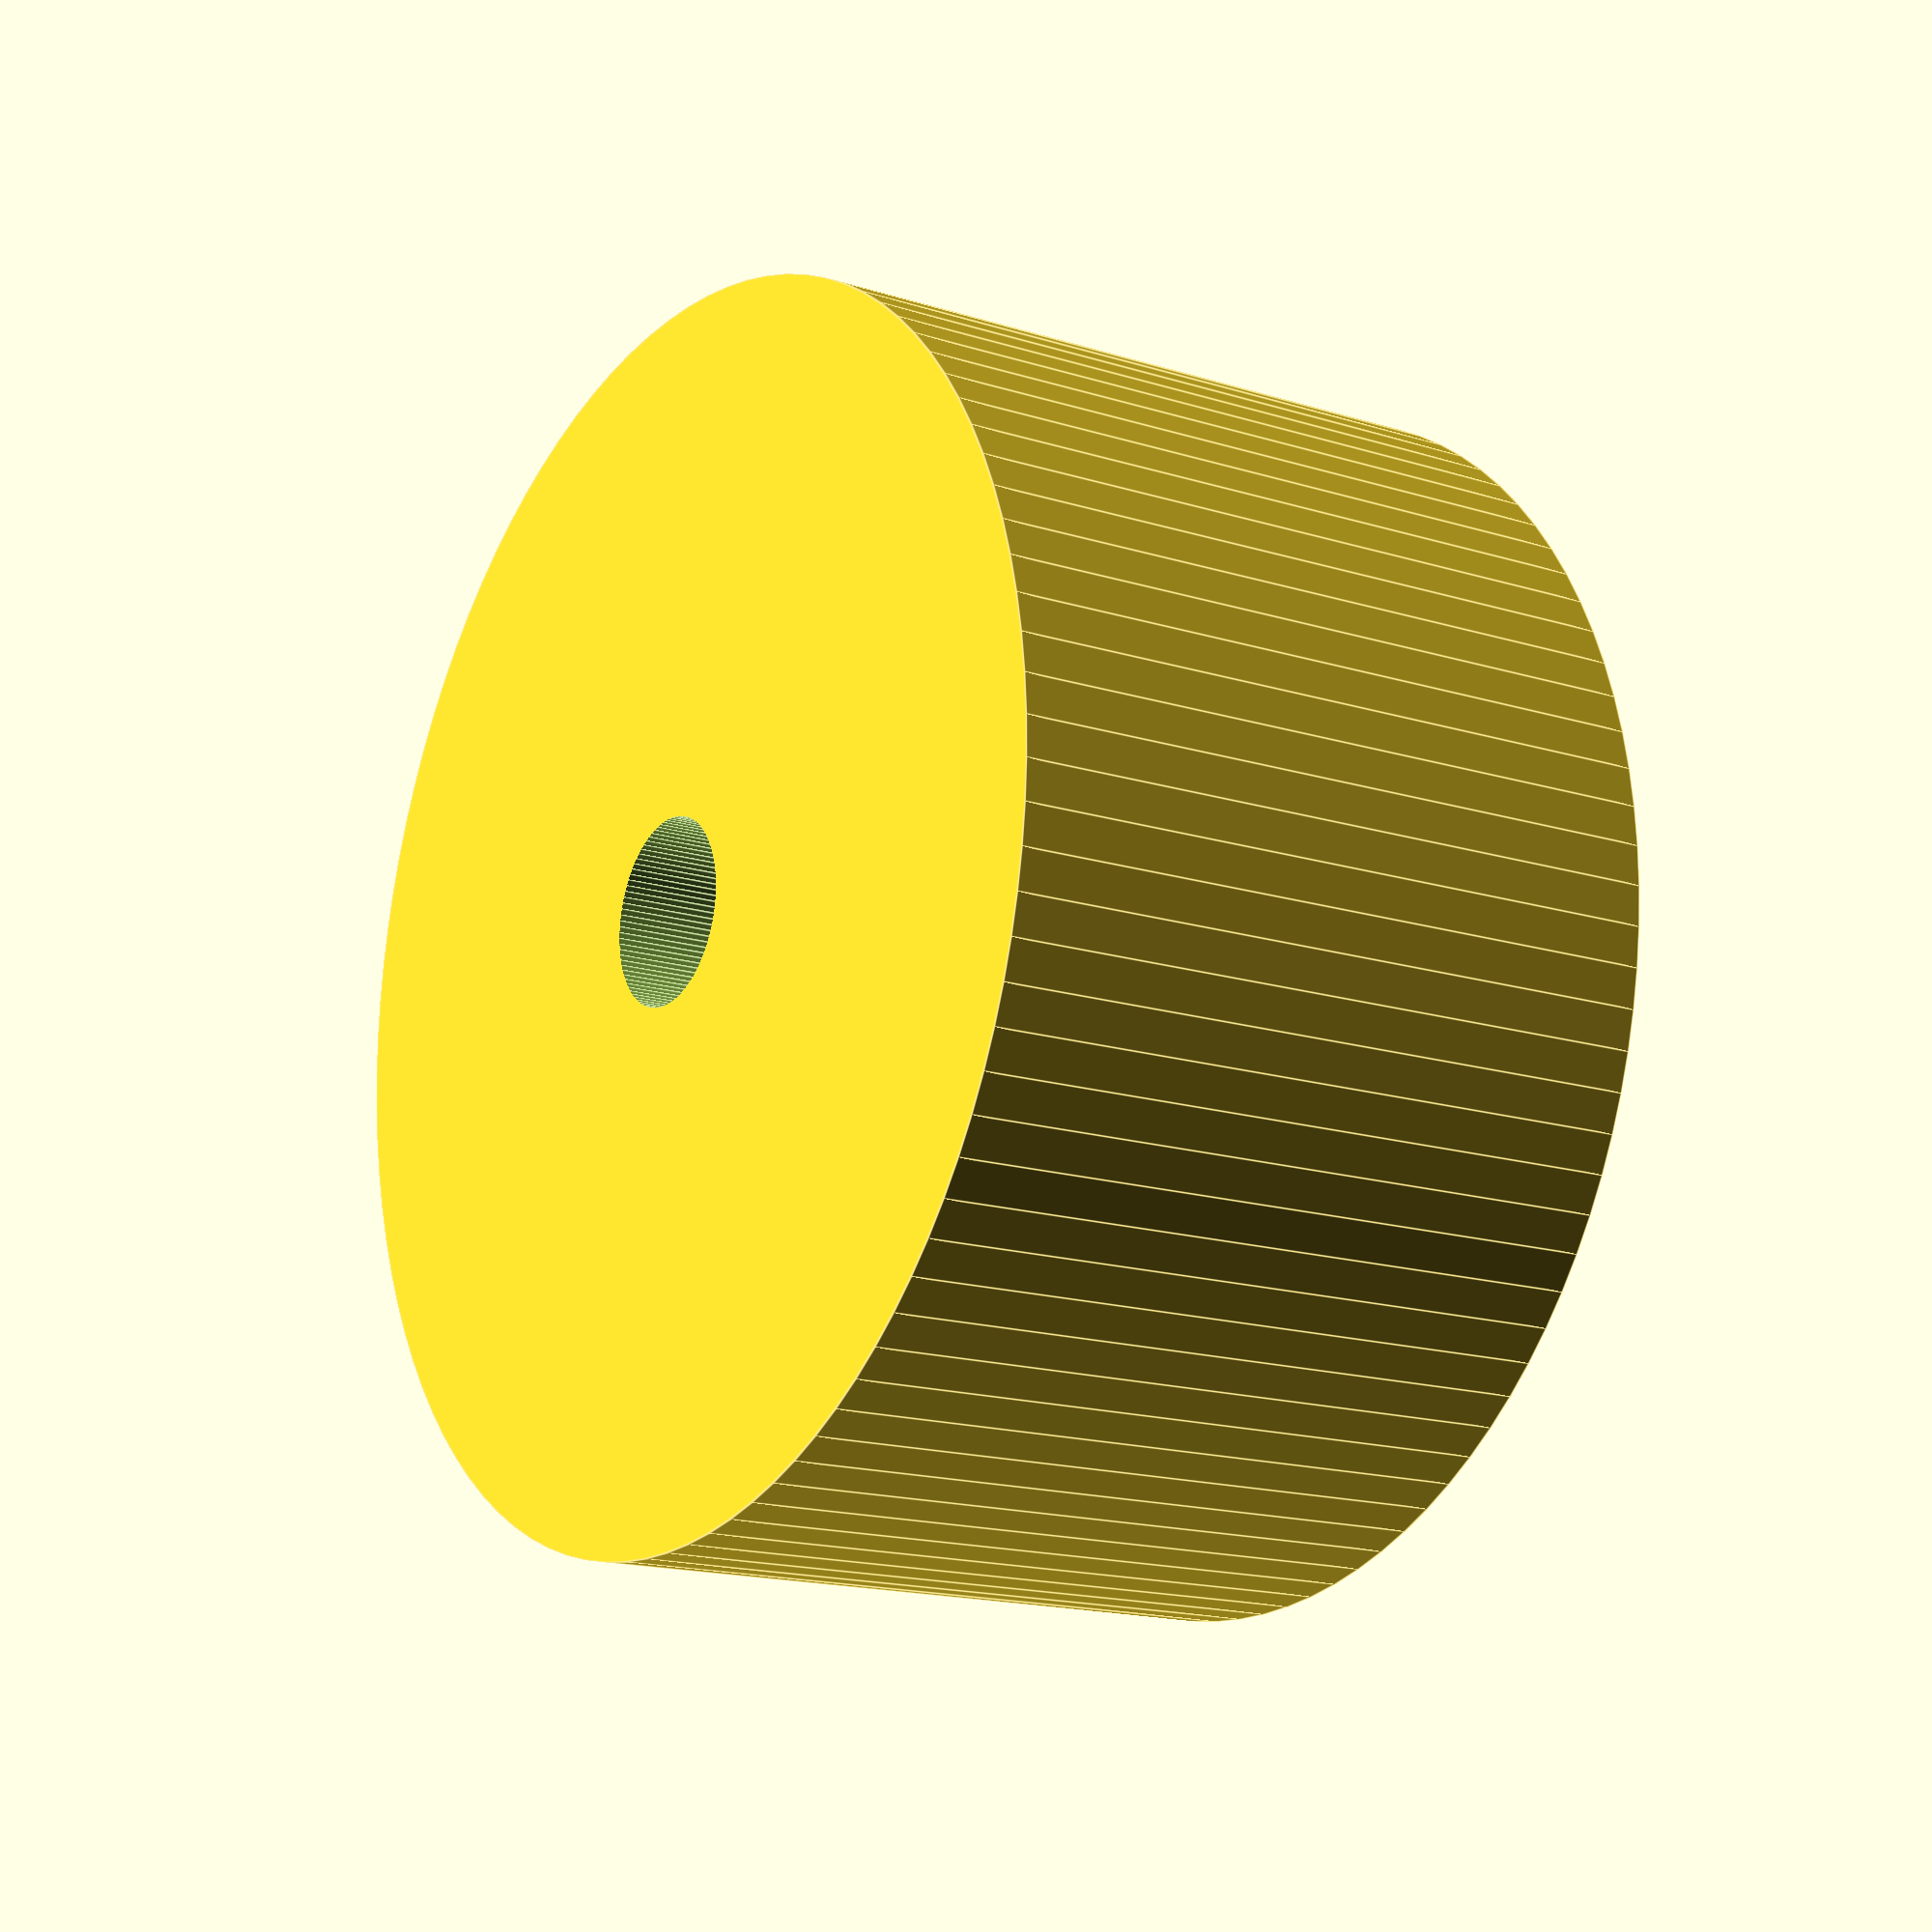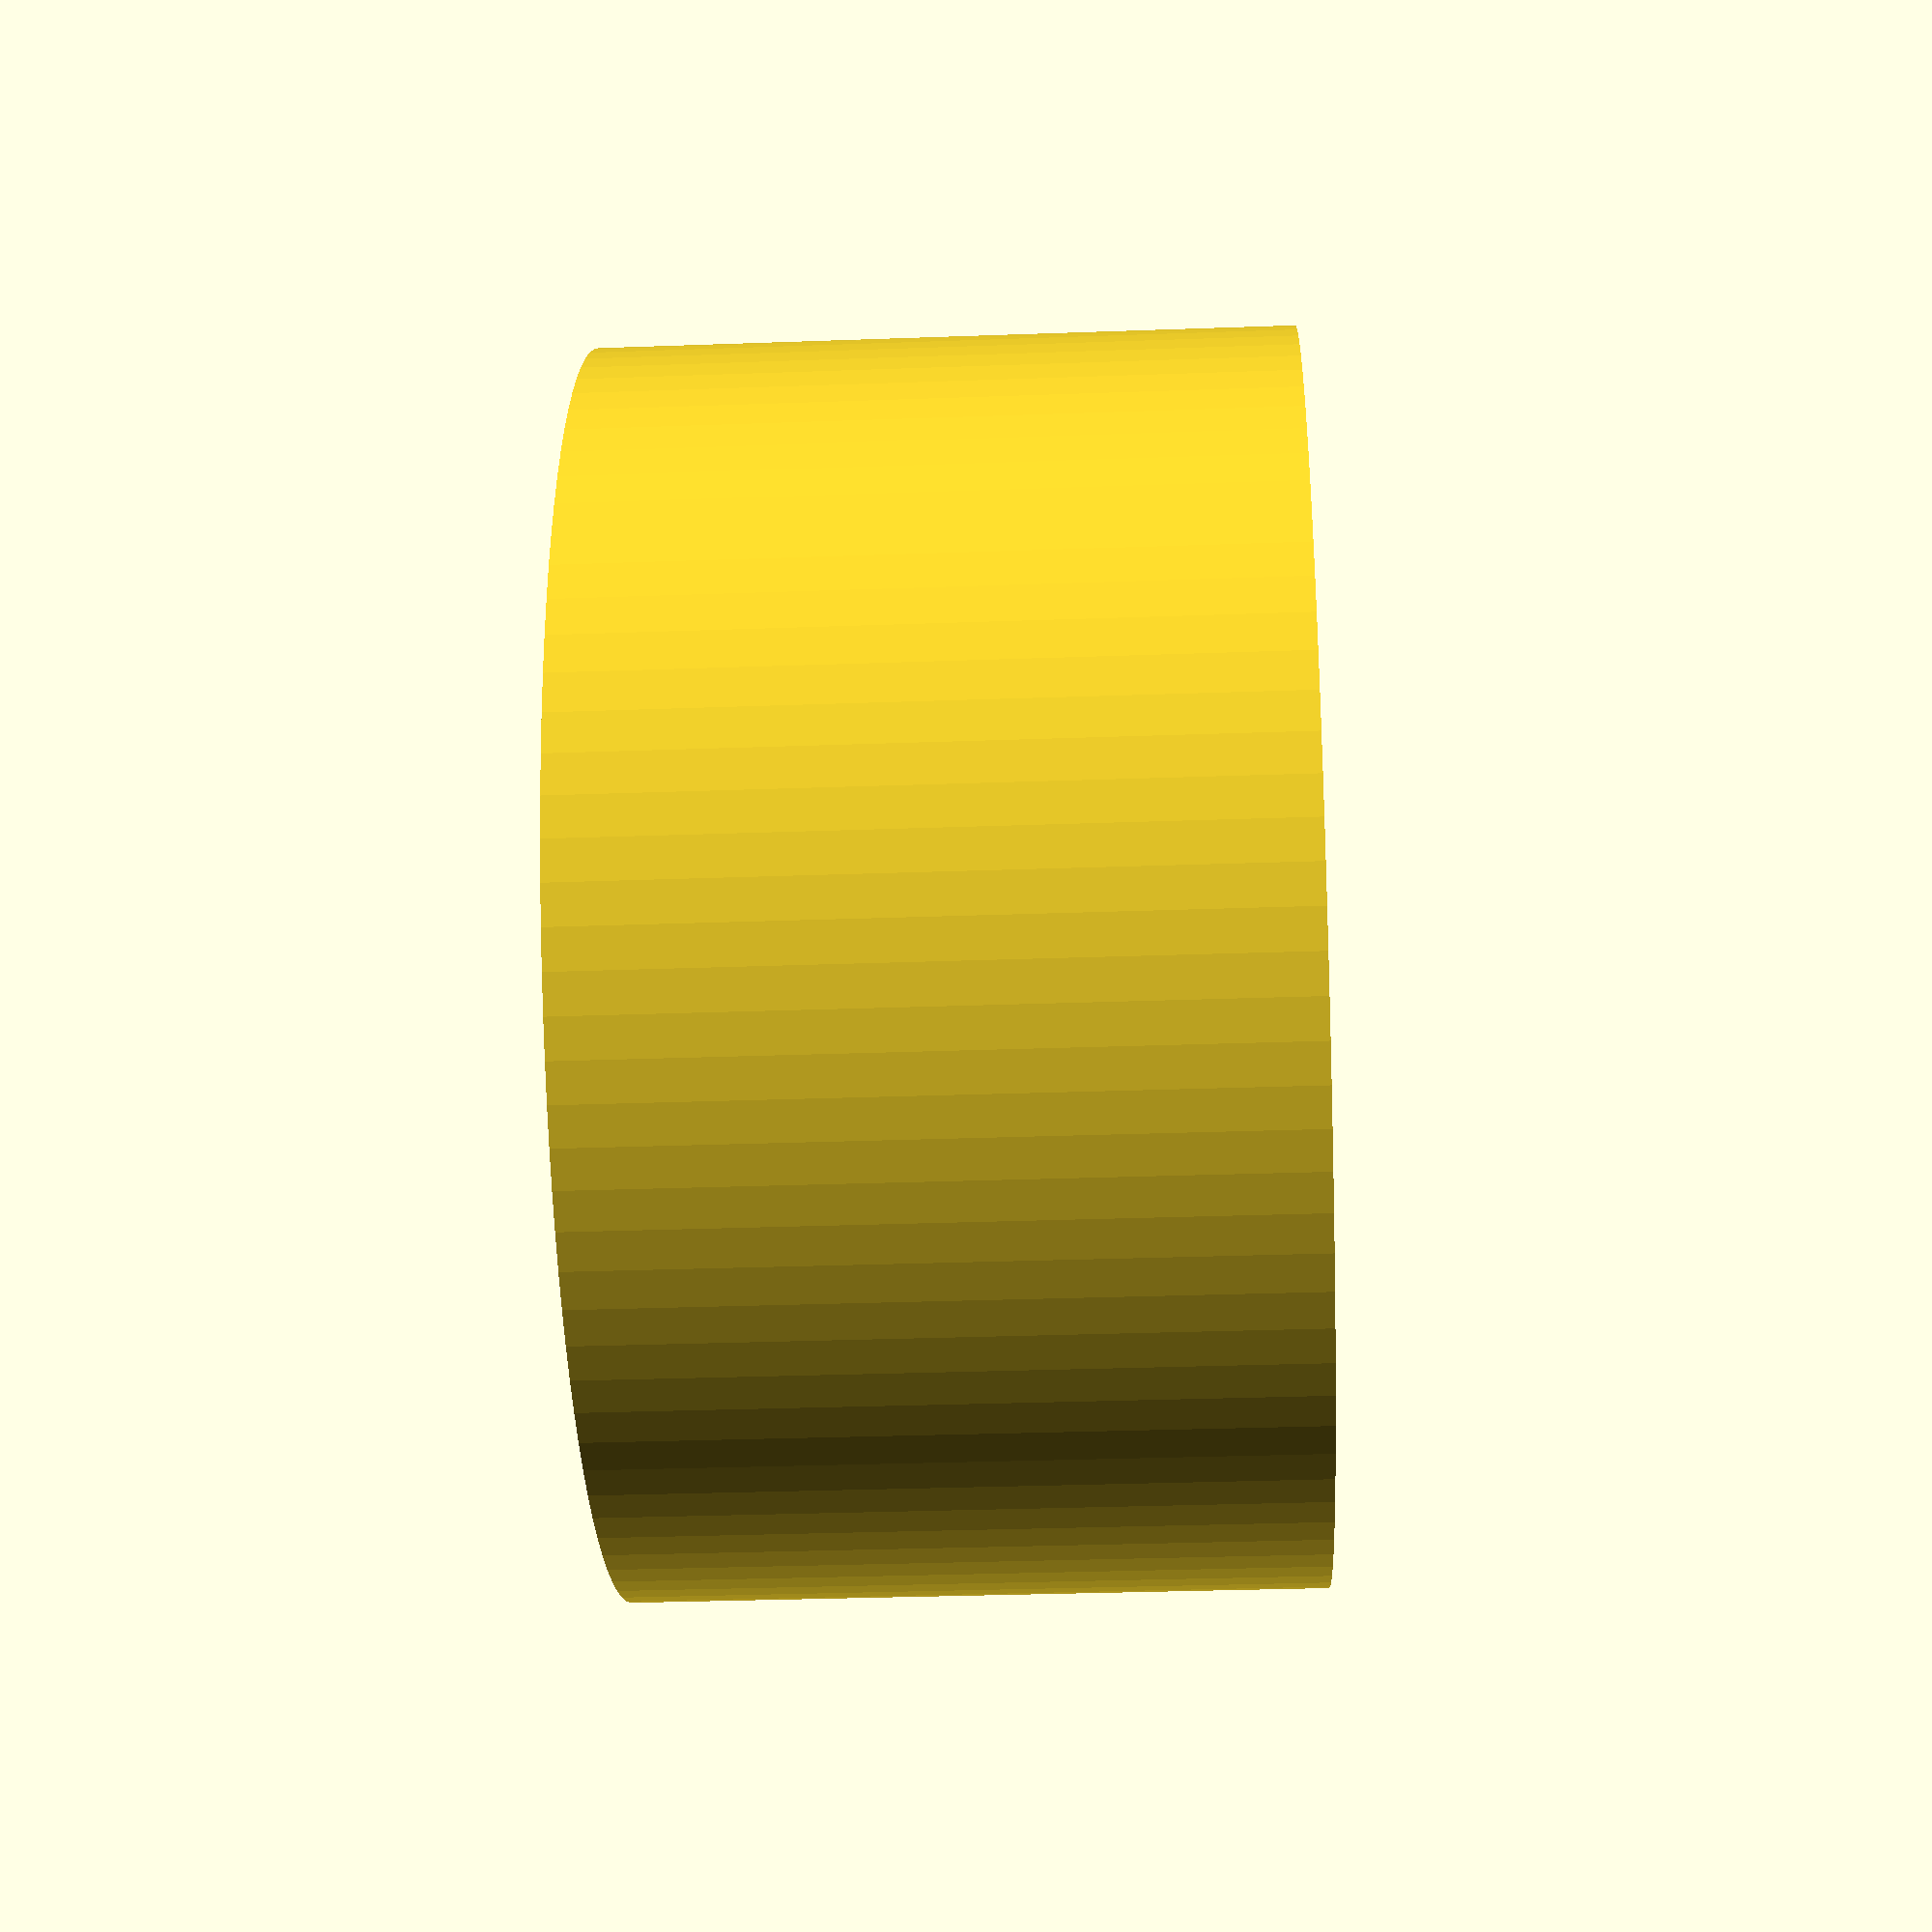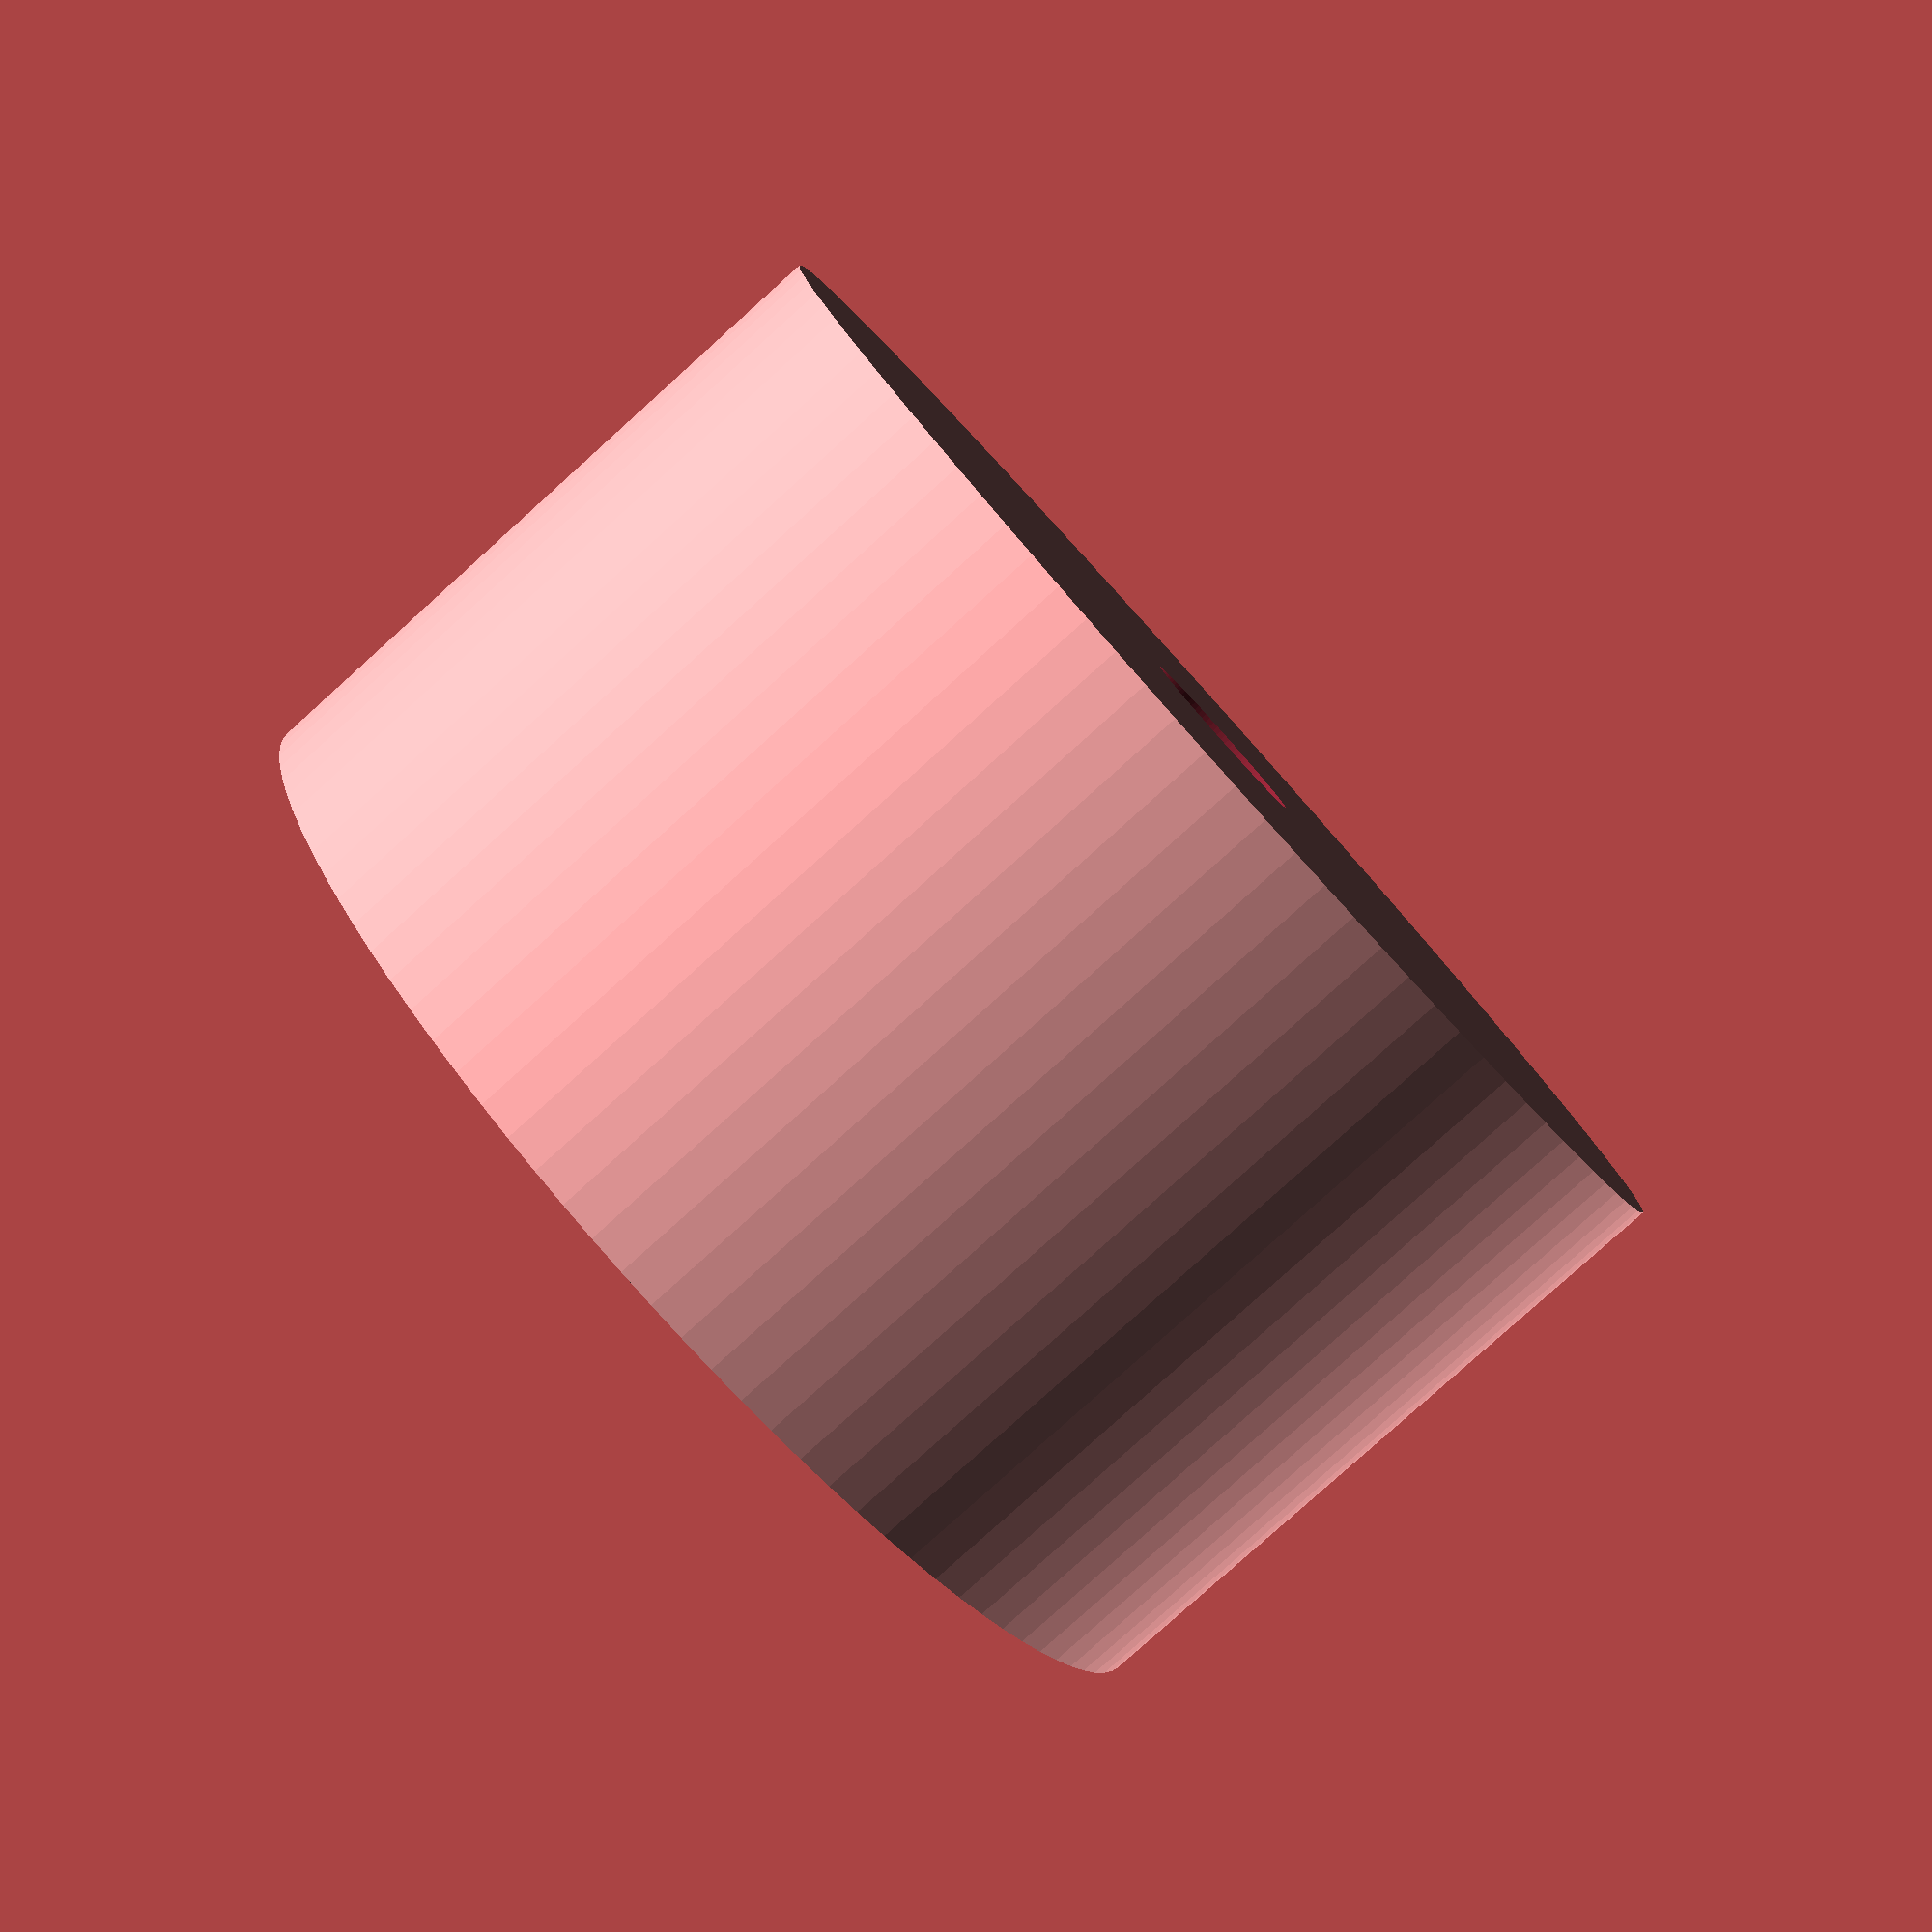
<openscad>

// Central Cylinder Parameters
cylinder_diameter = 40; // Diameter of the central cylinder
cylinder_height = 22;   // Increased height of the central cylinder to match the original model
hole_diameter = 6;      // Reduced diameter of the central hole to match the original model
$fn = 100;              // Increased resolution for smoother surface finish

// Central Cylinder Module
module central_cylinder() {
    difference() {
        // Main body of the cylinder
        cylinder(d = cylinder_diameter, h = cylinder_height, center = true);
        // Central hole
        cylinder(d = hole_diameter, h = cylinder_height + 2, center = true);
    }
}

// Render the central cylinder
central_cylinder();


</openscad>
<views>
elev=16.2 azim=70.2 roll=237.0 proj=p view=edges
elev=30.9 azim=358.1 roll=93.0 proj=p view=wireframe
elev=261.2 azim=186.6 roll=228.0 proj=p view=solid
</views>
